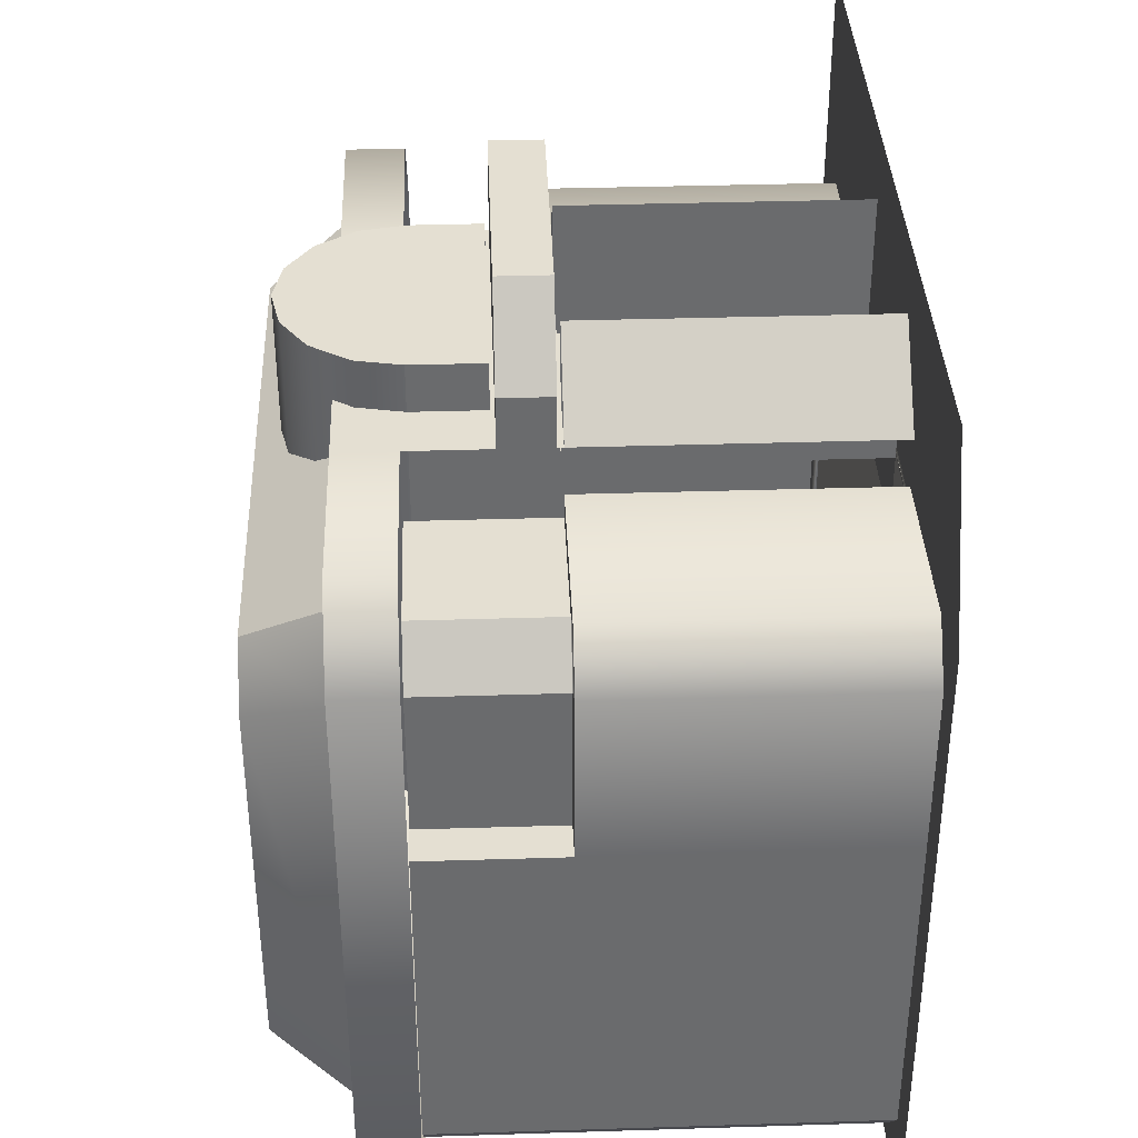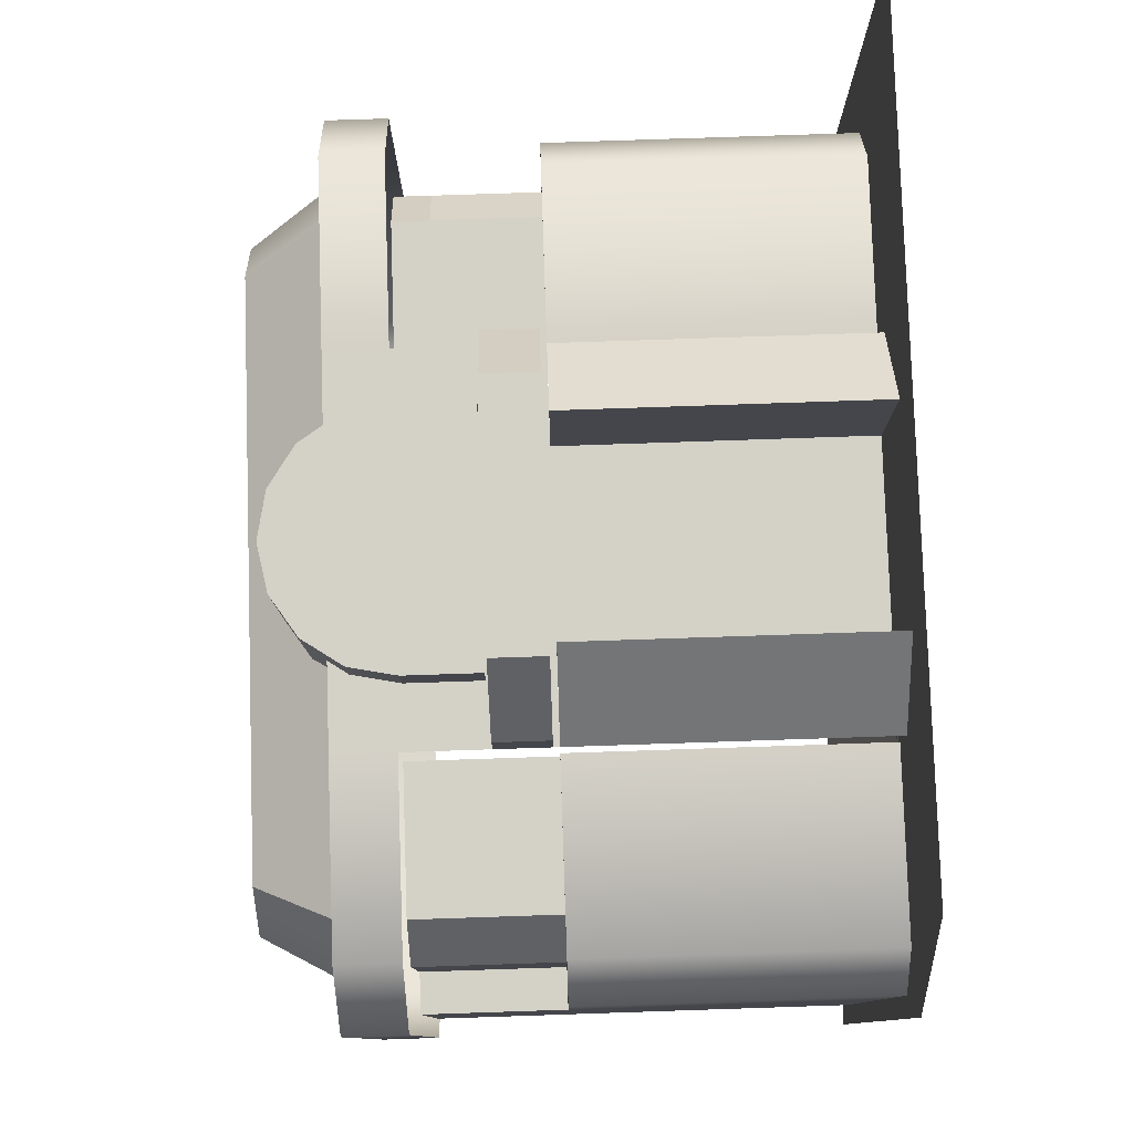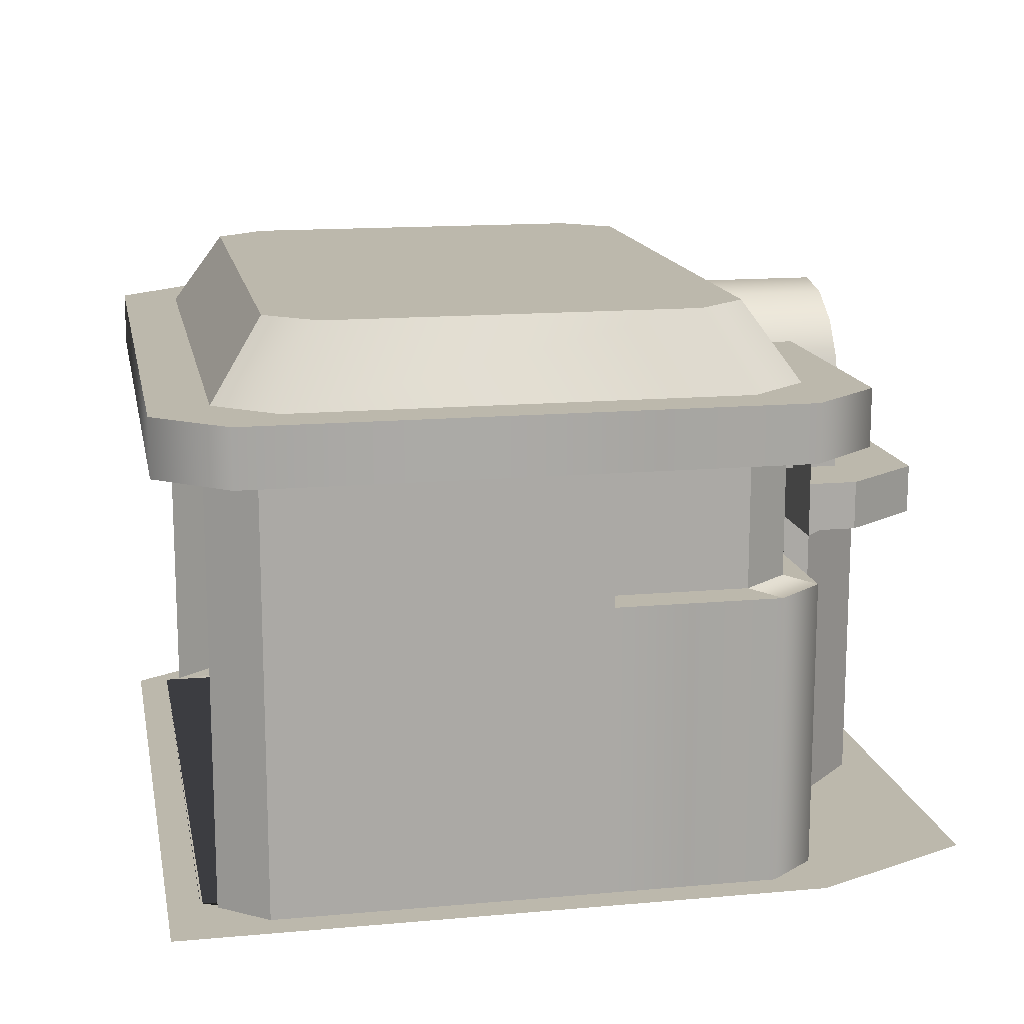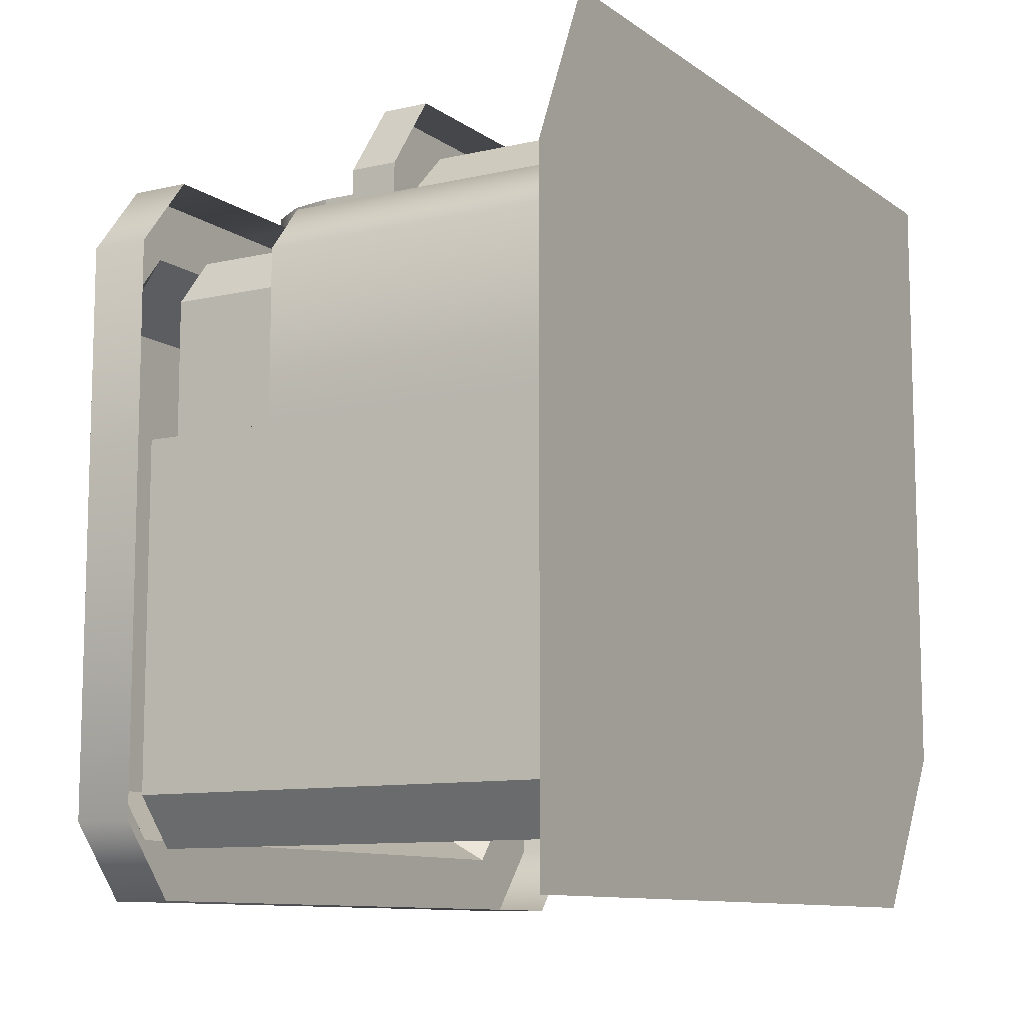
<metadata>
{"format":"obj","ext":"obj","renderer":"f3d","projection":"perspective","resolution":1024,"background":"white","views":[{"elev":37.0,"azim":-92.3,"up":"+Z"},{"elev":79.8,"azim":-91.9,"up":"+Z"},{"elev":14.6,"azim":-101.0,"up":"+Y"},{"elev":-10.2,"azim":-59.5,"up":"+Z"}]}
</metadata>
<code>
g default
v 13.04 -1.051 -11.63
v -11.87 -1.051 -11.63
v 13.04 -1.051 -5.636
v -11.87 -1.051 -5.636
v 13.04 -1.051 11.48
v -11.87 -1.051 11.48
v 13.04 -1.051 17.47
v -11.87 -1.051 17.47
v -11.87 -1.051 -11.63
v -14.67 -1.051 -11.63
v -11.87 -1.051 -5.636
v -14.67 -1.051 -5.636
v -11.87 -1.051 11.48
v -14.67 -1.051 11.48
v 16.76 -1.051 -5.636
v 13.04 -1.051 -5.636
v 16.76 -1.051 11.48
v 13.04 -1.051 11.48
v 16.76 -1.051 17.47
v 13.04 -1.051 17.47
v 13.04 -1.051 -5.636
v 16.76 -1.051 -5.636
v 13.04 -1.051 -11.63
v -14.67 -1.051 11.48
v -11.87 -1.051 17.47
v -11.87 -1.051 11.48
g polygon1
f 1 2 3
f 2 4 3
f 3 4 5
f 4 6 5
f 5 6 7
f 6 8 7
f 9 10 11
f 10 12 11
f 11 12 13
f 12 14 13
f 15 16 17
f 16 18 17
f 17 18 19
f 18 20 19
f 21 22 23
f 24 25 26
g default
v -12.46 -0.879 10.59
v 12.04 -0.879 10.97
v -12.14 -0.879 -10.4
v 12.45 -0.879 -10.49
v 6.751 -0.8918 10.99
v 13.57 -0.8918 5.631
v 11.79 -0.8862 11.04
v 13.42 -0.8894 9.676
v 11.76 -0.8894 11.02
v -13.24 -0.8918 5.578
v -8.314 -0.8918 10.95
v -11.29 -0.8862 10.95
v -12.91 -0.8894 9.603
v -12.06 -0.8894 10.95
v -6.838 -0.8918 -10.49
v -13.31 -0.8918 -6.472
v -11.95 -0.8862 -10.47
v -12.59 -0.8894 -9.485
v -11.96 -0.8894 -10.49
v 13.51 -0.8918 -6.459
v 8.41 -0.8918 -10.49
v 12.36 -0.8862 -10.49
v 12.44 -0.8894 -10.32
v 12.25 -0.8894 -10.49
g pCube1
f 29 30 28 27
f 40 39 38
f 35 33 34
f 32 31 35 34
f 27 28 33 35 31 37 40 38
f 37 36 39 40
f 45 43 44
f 50 49 48
f 29 27 38 39 36 42 44 43
f 42 41 45 44
f 36 37 31 32 46 47 41 42
f 28 30 48 49 46 32 34 33
f 43 45 41 47 50 48 30 29
f 46 49 50 47
g default
v 12.57 13.24 8.913
v 12.57 9.6 8.913
v 12.57 9.6 3.778
v 12.57 13.24 3.778
v 11.17 9.6 10.62
v 11.17 13.24 10.62
v 6.286 13.24 10.62
v 6.286 9.6 10.62
v 12.57 9.6 8.913
v 12.57 13.24 8.913
v 11.17 13.24 10.62
v 11.17 9.6 10.62
v -12.57 13.24 8.913
v -12.57 13.24 3.778
v -12.57 9.6 3.778
v -12.57 9.6 8.913
v -11.17 9.6 10.62
v -6.286 9.6 10.62
v -6.286 13.24 10.62
v -11.17 13.24 10.62
v -12.57 9.6 8.913
v -11.17 9.6 10.62
v -11.17 13.24 10.62
v -12.57 13.24 8.913
g polygon0
f 51 52 53 54
f 55 56 57 58
f 59 60 61 62
f 63 64 65 66
f 67 68 69 70
f 71 72 73 74
g default
v 3.352 11.78 14.88
v 3.352 14.04 14.88
v 0 11.78 14.88
v 0 14.04 14.88
v -3.352 11.78 14.88
v -3.352 14.04 14.88
v 3.352 14.04 14.88
v 3.097 15.32 14.88
v 0 14.04 14.88
v 2.37 16.41 14.88
v 1.283 17.14 14.88
v -3.352 14.04 14.88
v 0 14.04 14.88
v -3.097 15.32 14.88
v -2.37 16.41 14.88
v -2.37 16.41 14.88
v 0 14.04 14.88
v -1.283 17.14 14.88
v 0 17.39 14.88
v 1.283 17.14 14.88
v 0 17.39 14.88
v 0 14.04 14.88
g polygon2
f 75 76 77
f 76 78 77
f 77 78 79
f 78 80 79
f 81 82 83
f 82 84 83
f 83 84 85
f 86 87 88
f 87 89 88
f 90 91 92
f 91 93 92
f 94 95 96
g default
v 3.352 11.78 14.88
v 4.19 11.77 14.88
v 3.352 14.04 14.88
v 4.19 14.3 14.88
v 3.097 15.32 14.88
v 3.871 15.91 14.88
v 2.37 16.41 14.88
v 2.963 17.27 14.88
v 1.283 17.14 14.88
v 1.603 18.17 14.88
v 0 17.39 14.88
v 0 18.49 14.88
v -1.283 17.14 14.88
v -1.603 18.17 14.88
v -2.37 16.41 14.88
v -2.963 17.27 14.88
v -3.097 15.32 14.88
v -3.871 15.91 14.88
v -3.352 14.04 14.88
v -4.19 14.3 14.88
v -3.352 11.78 14.88
v -4.19 11.77 14.88
v 0 16.58 -9.52
v 0 16.58 -11.63
v -11.17 16.58 -9.52
v -12.57 16.58 -11.63
v -12.95 16.58 -7.347
v -14.67 16.58 -9.06
v -12.95 16.58 8.912
v -14.67 16.58 10.62
v -11.17 16.58 11.09
v -12.57 16.58 13.19
v -11.4 19.38 -5.811
v -11.4 19.38 7.376
v -9.92 19.38 -7.629
v -9.92 19.38 9.194
v 0 19.38 -7.629
v 0 19.38 9.194
v 9.92 19.38 -7.629
v 9.92 19.38 9.194
v 11.4 19.38 -5.811
v 11.4 19.38 7.376
v 0 16.58 -11.63
v 0 16.58 -9.52
v 12.57 16.58 -11.63
v 11.17 16.58 -9.52
v 14.67 16.58 -9.06
v 12.95 16.58 -7.347
v 14.67 16.58 10.62
v 12.95 16.58 8.912
v 12.57 16.58 13.19
v 11.17 16.58 11.09
v 0 18.49 -2.213
v 0 18.49 14.88
v 1.603 18.17 -2.213
v 1.603 18.17 14.88
v 2.963 17.27 -2.213
v 2.963 17.27 14.88
v 3.871 15.91 -2.213
v 3.871 15.91 14.88
v -4.19 14.3 -2.213
v -4.19 14.3 14.88
v -3.871 15.91 -2.213
v -3.871 15.91 14.88
v -2.963 17.27 -2.213
v -2.963 17.27 14.88
v -1.603 18.17 -2.213
v -1.603 18.17 14.88
v -6.286 14.49 13.19
v -3.492 9.6 13.19
v 0 14.49 13.19
v 0 9.6 13.19
v 6.286 14.49 13.19
v 3.492 9.6 13.19
v 6.286 16.58 13.19
v 11.17 16.58 11.09
v 0 16.58 13.19
v 0 16.58 11.09
v -6.286 16.58 13.19
v -11.17 16.58 11.09
v 12.57 14.49 -9.916
v 13.97 14.49 -8.204
v 13.97 9.6 -8.204
v 12.57 9.6 -9.916
v 13.97 9.6 3.778
v 13.97 14.49 3.778
v 12.57 13.24 3.778
v 12.57 9.6 3.778
v 13.97 9.6 -8.204
v 13.97 14.49 -8.204
v 13.97 14.49 3.778
v 13.97 9.6 3.778
v 12.57 14.49 3.778
v 12.57 14.49 8.913
v 12.57 13.24 8.913
v 12.57 13.24 3.778
v 12.57 9.6 3.778
v 12.57 9.6 8.913
v 13.97 9.6 9.769
v 13.97 9.6 3.778
v 13.97 9.6 3.778
v 13.97 9.6 9.769
v 13.97 -0.876 9.769
v 13.97 -0.876 3.778
v 12.57 9.6 11.48
v 11.17 9.6 10.62
v 6.286 9.6 10.62
v 6.286 9.6 11.48
v 13.97 9.6 9.769
v 12.57 9.6 8.913
v 11.17 9.6 10.62
v 12.57 9.6 11.48
v 12.57 -0.876 11.48
v 13.97 -0.876 9.769
v 13.97 9.6 9.769
v 12.57 9.6 11.48
v 13.97 9.6 -8.204
v 13.97 9.6 3.778
v 13.97 -0.876 3.778
v 13.97 -0.876 -8.204
v 12.57 9.6 11.48
v 6.286 9.6 11.48
v 6.286 -0.876 11.48
v 12.57 -0.876 11.48
v 4.19 14.3 -2.213
v 4.19 14.3 14.88
v 4.19 11.77 14.88
v 4.19 11.77 -2.213
v -4.19 14.3 14.88
v -4.19 14.3 -2.213
v -4.19 11.77 -2.213
v -4.19 11.77 14.88
v 4.19 14.3 -2.213
v 3.871 15.91 -2.213
v 3.871 15.91 14.88
v 4.19 14.3 14.88
v 0 18.49 -2.213
v -1.603 18.17 -2.213
v -1.603 18.17 14.88
v 0 18.49 14.88
v -6.286 9.809 15
v -4.19 9.809 17.89
v -4.19 11.63 17.89
v -6.286 11.63 15
v 4.19 9.809 17.89
v 6.286 9.809 15
v 6.286 11.63 15
v 4.19 11.63 17.89
v -4.19 11.63 17.89
v 4.19 11.63 17.89
v 6.286 11.63 15
v -6.286 11.63 15
v -4.19 9.809 17.89
v 4.19 9.809 17.89
v 4.19 11.63 17.89
v -4.19 11.63 17.89
v -11.17 13.24 10.62
v -6.286 13.24 10.62
v -6.286 14.49 10.62
v -11.17 14.49 10.62
v -12.57 13.24 8.913
v -11.17 13.24 10.62
v -11.17 14.49 10.62
v -12.57 14.49 8.913
v -13.97 9.6 -8.204
v -12.57 9.6 -9.916
v -12.57 -0.876 -9.916
v -13.97 -0.876 -8.204
v -12.57 14.49 -9.916
v -12.57 9.6 -9.916
v -13.97 9.6 -8.204
v -13.97 14.49 -8.204
v -13.97 9.6 3.778
v -12.57 9.6 3.778
v -12.57 13.24 3.778
v -13.97 14.49 3.778
v -13.97 9.6 -8.204
v -13.97 9.6 3.778
v -13.97 14.49 3.778
v -13.97 14.49 -8.204
v -12.57 14.49 3.778
v -12.57 13.24 3.778
v -12.57 13.24 8.913
v -12.57 14.49 8.913
v -12.57 9.6 3.778
v -13.97 9.6 3.778
v -13.97 9.6 9.769
v -12.57 9.6 8.913
v -13.97 9.6 3.778
v -13.97 -0.876 3.778
v -13.97 -0.876 9.769
v -13.97 9.6 9.769
v -13.97 9.6 9.769
v -12.57 9.6 11.48
v -11.17 9.6 10.62
v -12.57 9.6 8.913
v -12.57 -0.876 11.48
v -12.57 9.6 11.48
v -13.97 9.6 9.769
v -13.97 -0.876 9.769
v -13.97 9.6 -8.204
v -13.97 -0.876 -8.204
v -13.97 -0.876 3.778
v -13.97 9.6 3.778
v -12.57 9.6 11.48
v -12.57 -0.876 11.48
v -6.286 -0.876 11.48
v -6.286 9.6 11.48
v 0 16.58 13.19
v 0 14.49 13.19
v 6.286 14.49 13.19
v 6.286 16.58 13.19
v 0 19.38 -7.629
v 0 16.58 -9.52
v -11.17 16.58 -9.52
v -9.92 19.38 -7.629
v 0 19.38 9.194
v 0 16.58 11.09
v 11.17 16.58 11.09
v 9.92 19.38 9.194
v -12.57 9.6 11.48
v -6.286 9.6 11.48
v -6.286 9.6 10.62
v -11.17 9.6 10.62
v 0 14.49 -11.63
v 0 16.58 -11.63
v 12.57 16.58 -11.63
v 12.57 14.49 -11.63
v 12.57 13.24 8.913
v 12.57 14.49 8.913
v 11.17 14.49 10.62
v 11.17 13.24 10.62
v 3.492 9.6 13.19
v 3.498 -0.876 13.19
v 3.498 -0.876 15.88
v 3.492 9.6 15.88
v 3.498 -0.876 15.88
v 6.286 -0.876 13.19
v 6.286 9.6 13.19
v 3.492 9.6 15.88
v -3.492 -0.876 13.19
v -3.492 9.6 13.19
v -3.492 9.6 15.88
v -3.492 -0.876 15.88
v 6.286 11.63 15
v 6.286 9.809 15
v 6.286 9.809 13.19
v 6.286 11.63 13.19
v 3.498 -0.876 15.46
v 3.492 9.6 15.46
v 3.492 9.6 10.32
v 3.498 -0.876 10.32
v -3.492 -0.876 13.19
v 3.498 -0.876 13.19
v 3.498 -0.876 8.057
v -3.492 -0.876 8.057
v -3.492 9.6 15.73
v -3.492 -0.876 15.73
v -3.492 -0.876 10.6
v -3.492 9.6 10.6
v -6.286 9.809 15
v -6.286 11.63 15
v -6.286 11.63 13.19
v -6.286 9.809 13.19
v -6.286 -0.876 13.19
v -3.492 -0.876 15.88
v -3.492 9.6 15.88
v -6.286 9.6 13.19
v 3.492 9.6 11.07
v -3.492 9.6 11.07
v -3.492 -0.876 11.07
v 3.498 -0.876 11.07
v -6.286 16.58 13.19
v -6.286 14.49 13.19
v 0 14.49 13.19
v 0 16.58 13.19
v -12.57 16.58 13.19
v -12.57 14.49 13.19
v -6.286 14.49 13.19
v -6.286 16.58 13.19
v -6.286 11.63 15
v 6.286 11.63 15
v 6.286 11.63 13.19
v -6.286 11.63 13.19
v -12.95 16.58 -7.347
v -12.95 16.58 8.912
v -11.4 19.38 7.376
v -11.4 19.38 -5.811
v -11.17 16.58 -9.52
v -12.95 16.58 -7.347
v -11.4 19.38 -5.811
v -9.92 19.38 -7.629
v 11.17 16.58 -9.52
v 0 16.58 -9.52
v 0 19.38 -7.629
v 9.92 19.38 -7.629
v 12.95 16.58 -7.347
v 11.17 16.58 -9.52
v 9.92 19.38 -7.629
v 11.4 19.38 -5.811
v 12.95 16.58 8.912
v 12.95 16.58 -7.347
v 11.4 19.38 -5.811
v 11.4 19.38 7.376
v 11.17 16.58 11.09
v 12.95 16.58 8.912
v 11.4 19.38 7.376
v 9.92 19.38 9.194
v -11.17 16.58 11.09
v 0 16.58 11.09
v 0 19.38 9.194
v -9.92 19.38 9.194
v -12.95 16.58 8.912
v -11.17 16.58 11.09
v -9.92 19.38 9.194
v -11.4 19.38 7.376
v 13.97 9.6 -8.204
v 13.97 -0.876 -8.204
v 12.57 -0.876 -9.916
v 12.57 9.6 -9.916
v 11.17 13.24 10.62
v 11.17 14.49 10.62
v 6.286 14.49 10.62
v 6.286 13.24 10.62
v -12.57 16.58 -11.63
v -12.57 14.49 -11.63
v -14.67 14.49 -9.06
v -14.67 16.58 -9.06
v 14.67 16.58 -9.06
v 14.67 14.49 -9.06
v 12.57 14.49 -11.63
v 12.57 16.58 -11.63
v 12.57 16.58 13.19
v 12.57 14.49 13.19
v 14.67 14.49 10.62
v 14.67 16.58 10.62
v -12.57 14.49 13.19
v -12.57 16.58 13.19
v -14.67 16.58 10.62
v -14.67 14.49 10.62
v 14.67 16.58 10.62
v 14.67 14.49 10.62
v 14.67 14.49 -9.06
v 14.67 16.58 -9.06
v -14.67 16.58 -9.06
v -14.67 14.49 -9.06
v -14.67 14.49 10.62
v -14.67 16.58 10.62
v -12.57 14.49 -11.63
v -12.57 16.58 -11.63
v 0 16.58 -11.63
v 0 14.49 -11.63
v 6.286 16.58 13.19
v 6.286 14.49 13.19
v 12.57 14.49 13.19
v 12.57 16.58 13.19
v -13.97 14.49 3.778
v -12.57 13.24 3.778
v -12.57 14.49 3.778
v 13.97 14.49 3.778
v 12.57 14.49 3.778
v 12.57 13.24 3.778
v -6.286 14.49 13.19
v -6.286 9.6 13.19
v -3.492 9.6 13.19
v 6.286 9.6 13.19
v 6.286 14.49 13.19
v 3.492 9.6 13.19
v -12.57 16.58 13.19
v -6.286 16.58 13.19
v -11.17 16.58 11.09
v 6.286 16.58 13.19
v 12.57 16.58 13.19
v 11.17 16.58 11.09
g polygon3
f 97 98 99
f 98 100 99
f 99 100 101
f 100 102 101
f 101 102 103
f 102 104 103
f 103 104 105
f 104 106 105
f 105 106 107
f 106 108 107
f 107 108 109
f 108 110 109
f 109 110 111
f 110 112 111
f 111 112 113
f 112 114 113
f 113 114 115
f 114 116 115
f 115 116 117
f 116 118 117
f 119 120 121
f 120 122 121
f 121 122 123
f 122 124 123
f 123 124 125
f 124 126 125
f 125 126 127
f 126 128 127
f 129 130 131
f 130 132 131
f 131 132 133
f 132 134 133
f 133 134 135
f 134 136 135
f 135 136 137
f 136 138 137
f 139 140 141
f 140 142 141
f 141 142 143
f 142 144 143
f 143 144 145
f 144 146 145
f 145 146 147
f 146 148 147
f 149 150 151
f 150 152 151
f 151 152 153
f 152 154 153
f 153 154 155
f 154 156 155
f 157 158 159
f 158 160 159
f 159 160 161
f 160 162 161
f 161 162 163
f 162 164 163
f 165 166 167
f 166 168 167
f 167 168 169
f 168 170 169
f 171 172 173
f 172 174 173
f 173 174 175
f 174 176 175
f 177 178 179 180
f 181 182 183 184
f 185 186 187 188
f 189 190 191 192
f 193 194 195 196
f 197 198 199 200
f 201 202 203 204
f 205 206 207 208
f 209 210 211 212
f 213 214 215 216
f 217 218 219 220
f 221 222 223 224
f 225 226 227 228
f 229 230 231 232
f 233 234 235 236
f 237 238 239 240
f 241 242 243 244
f 245 246 247 248
f 249 250 251 252
f 253 254 255 256
f 257 258 259 260
f 261 262 263 264
f 265 266 267 268
f 269 270 271 272
f 273 274 275 276
f 277 278 279 280
f 281 282 283 284
f 285 286 287 288
f 289 290 291 292
f 293 294 295 296
f 297 298 299 300
f 301 302 303 304
f 305 306 307 308
f 309 310 311 312
f 313 314 315 316
f 317 318 319 320
f 321 322 323 324
f 325 326 327 328
f 329 330 331 332
f 333 334 335 336
f 337 338 339 340
f 341 342 343 344
f 345 346 347 348
f 349 350 351 352
f 353 354 355 356
f 357 358 359 360
f 361 362 363 364
f 365 366 367 368
f 369 370 371 372
f 373 374 375 376
f 377 378 379 380
f 381 382 383 384
f 385 386 387 388
f 389 390 391 392
f 393 394 395 396
f 397 398 399 400
f 401 402 403 404
f 405 406 407 408
f 409 410 411 412
f 413 414 415 416
f 417 418 419 420
f 421 422 423 424
f 425 426 427 428
f 429 430 431 432
f 433 434 435 436
f 437 438 439 440
f 441 442 443 444
f 445 446 447 448
f 449 450 451 452
f 453 454 455
f 456 457 458
f 459 460 461
f 462 463 464
f 465 466 467
f 468 469 470

</code>
